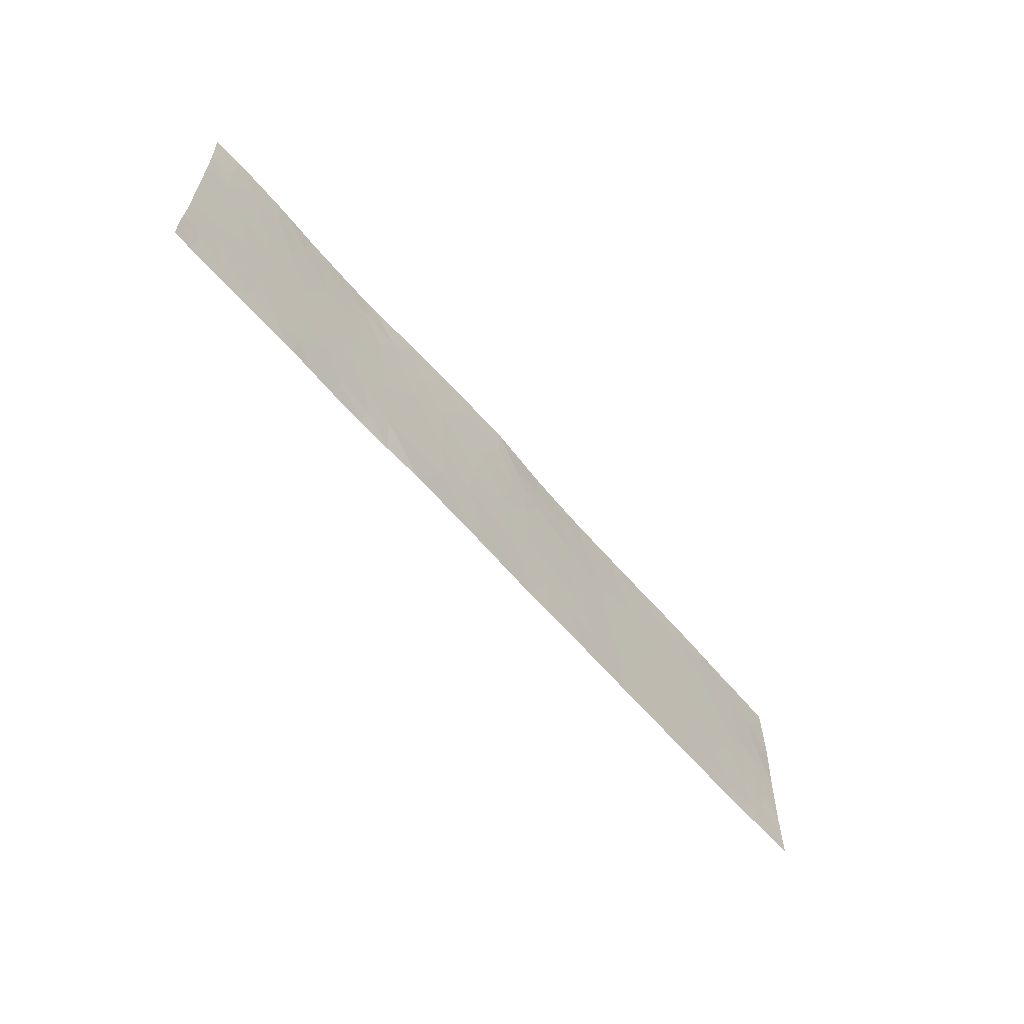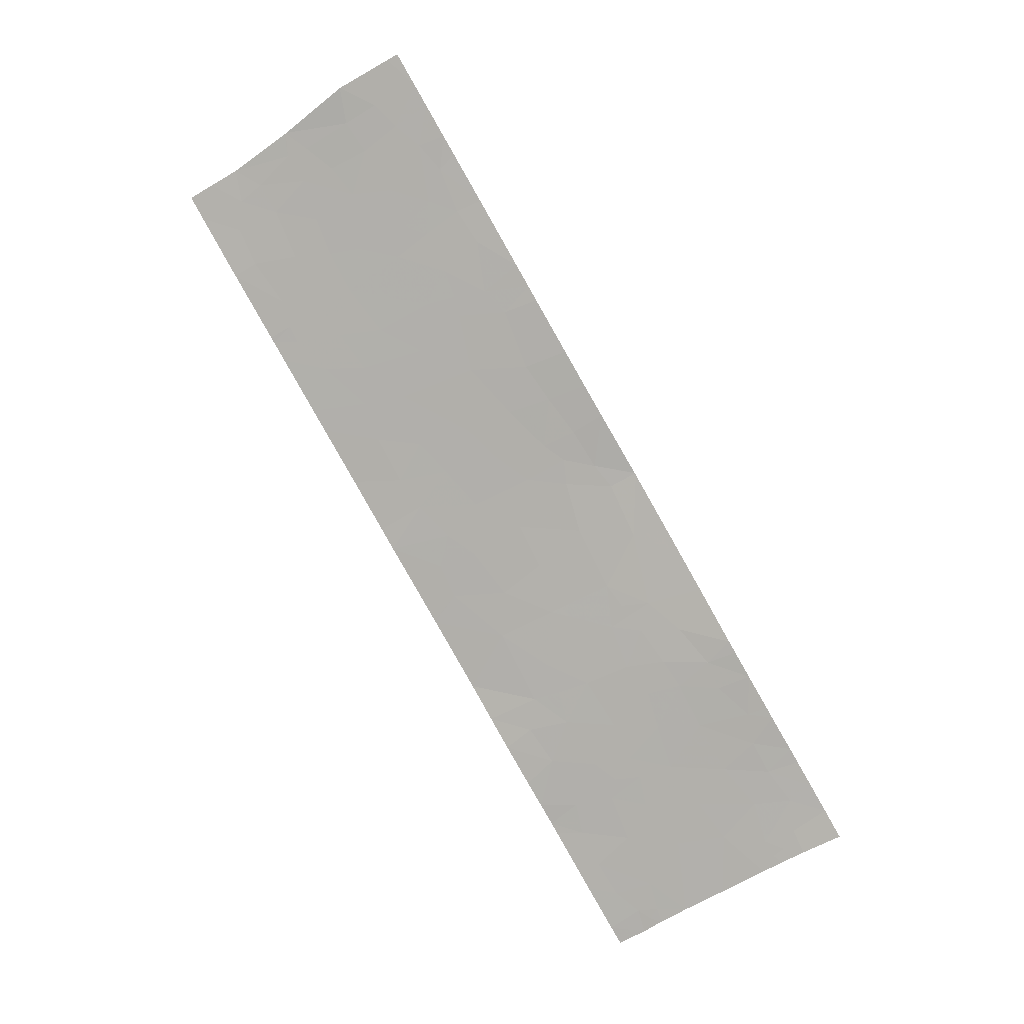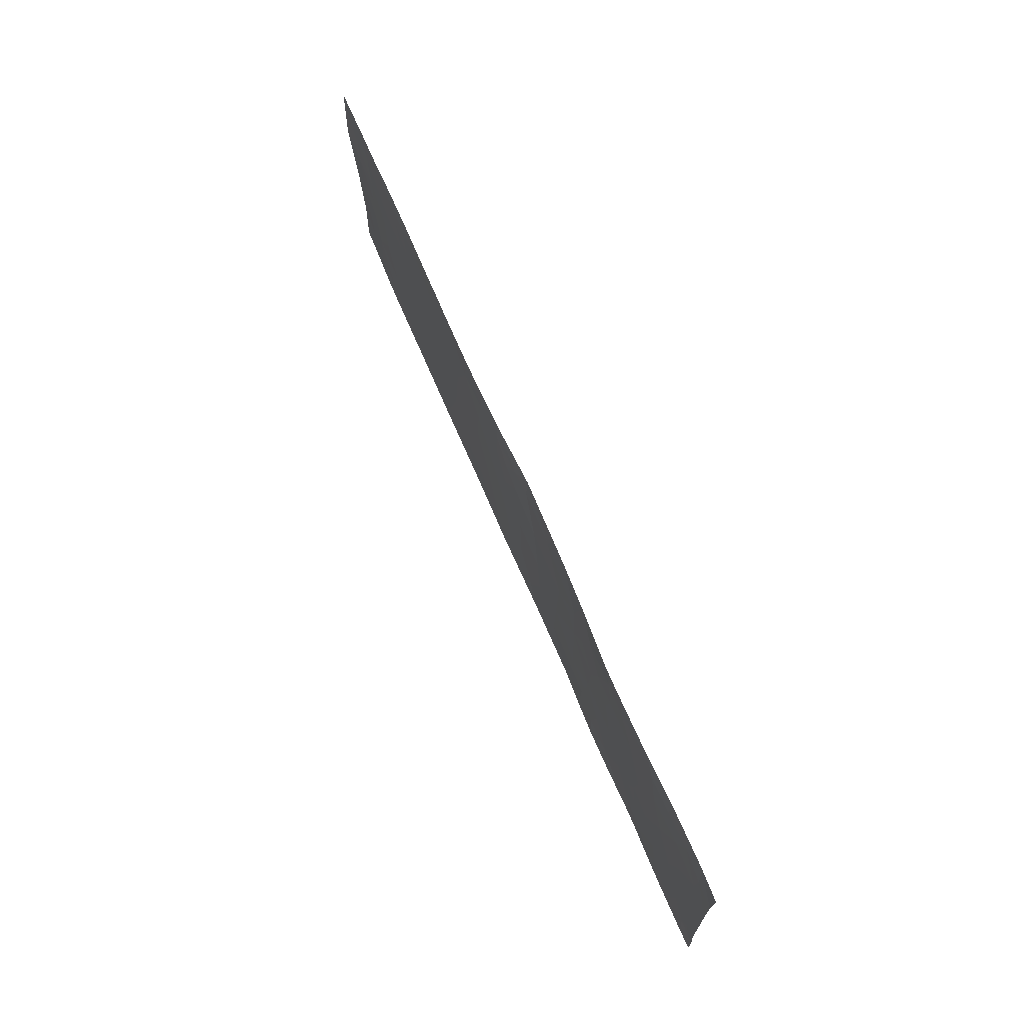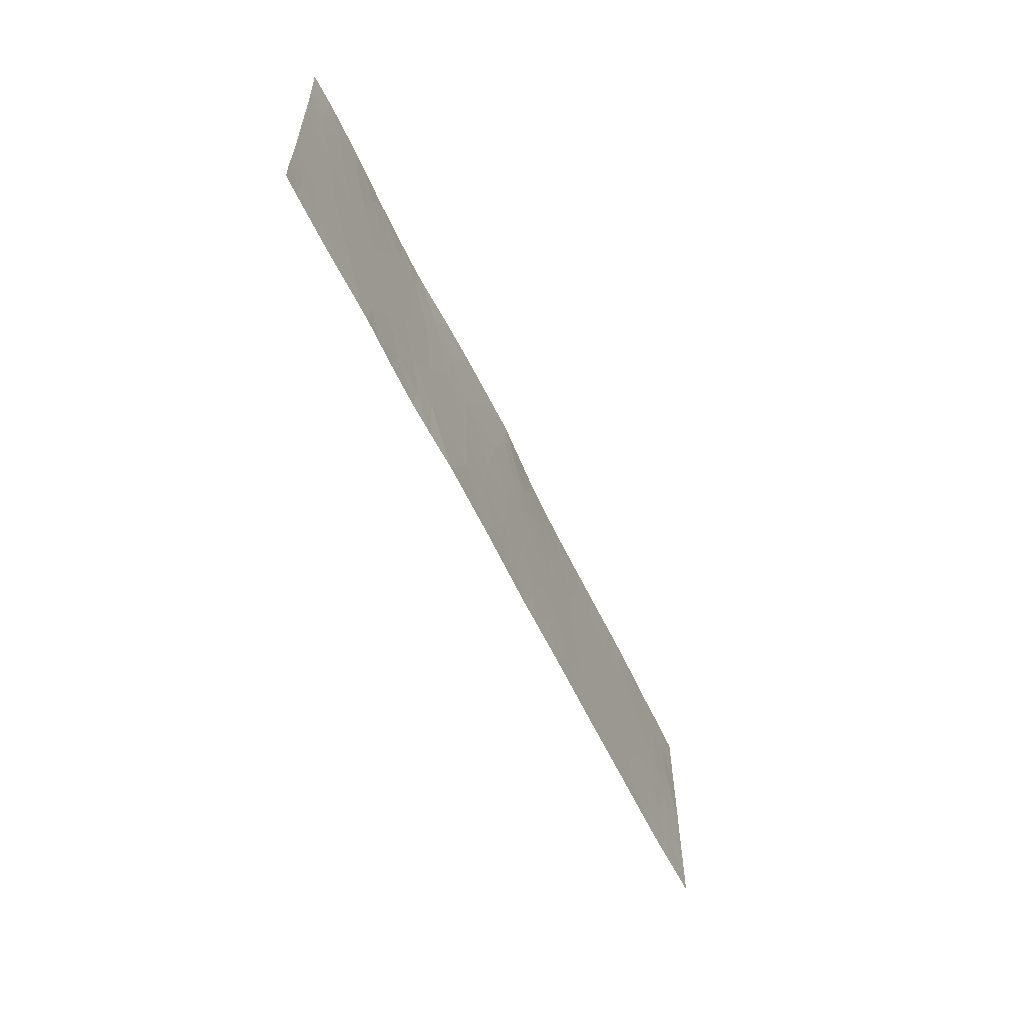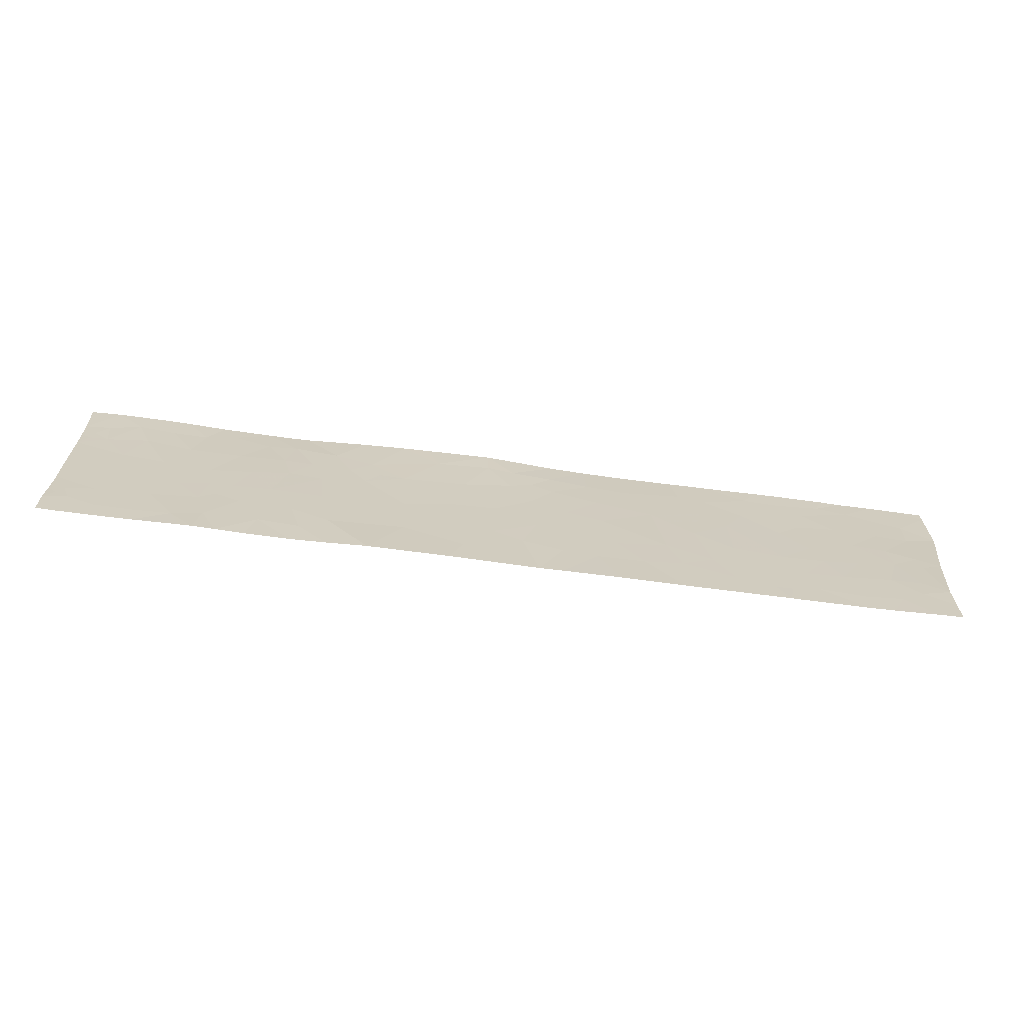
<metadata>
{"format":"obj","ext":"obj","renderer":"f3d","projection":"perspective","resolution":1024,"background":"white","views":[{"elev":-61.2,"azim":113.5,"up":"+Z"},{"elev":-66.5,"azim":-58.9,"up":"+Y"},{"elev":67.7,"azim":50.6,"up":"+Z"},{"elev":-58.3,"azim":98.2,"up":"+Z"},{"elev":-66.5,"azim":155.8,"up":"+Z"}]}
</metadata>
<code>
v 27.96 57.45 21.03
v 27.65 57.54 20.93
v 27.95 57.45 21.46
v 27.69 57.53 21.46
v 29.17 57.1 18.46
v 29.27 57.08 18.46
v 28.98 57.16 18.8
v 28.46 57.32 18.74
v 28.46 57.32 18.46
v 32.92 56 20.55
v 33.05 55.96 19.91
v 32.55 56.11 19.94
v 37.25 54.68 20.8
v 37.39 54.64 20.7
v 37.28 54.68 20.65
v 31.9 56.29 21.07
v 31.44 56.42 21.01
v 31.88 56.3 20.68
v 31.35 56.45 20.53
v 30.1 56.83 19.26
v 30.61 56.67 19.51
v 30.46 56.72 19.05
v 29.46 57.02 18.71
v 29.27 57.08 18.72
v 29.33 57.06 18.46
v 33.03 55.97 18.46
v 33.04 55.96 18.46
v 32.89 56.01 18.82
v 34.54 55.5 20.23
v 34.69 55.45 20.65
v 34.93 55.38 20.3
v 28.54 57.29 19.92
v 28.92 57.18 19.93
v 28.75 57.22 20.25
v 28.36 57.34 20.18
v 28.54 57.29 20.6
v 28.02 57.44 20.57
v 33.62 55.79 20.51
v 33.59 55.79 19.76
v 27.28 57.64 20.68
v 27.39 57.64 19.86
v 27.66 57.56 19.97
v 27.65 57.54 20.54
v 28.63 57.26 21.23
v 29.12 57.11 21.16
v 28.86 57.19 20.93
v 28.8 57.22 19.59
v 28.62 57.27 19.21
v 29.05 57.14 19.19
v 29.26 57.08 19.58
v 30.49 56.71 18.46
v 30.23 56.79 18.46
v 30.89 56.59 18.97
v 29.16 57.1 20.72
v 29.92 56.87 20.63
v 29.62 56.96 20.68
v 29.84 56.9 20.3
v 35.02 55.35 20.68
v 35.53 55.19 20.65
v 35.33 55.26 20.2
v 36.37 54.95 21.09
v 36.79 54.83 21.15
v 36.64 54.87 20.75
v 27.4 57.64 19.85
v 34.93 55.37 21.11
v 34.45 55.53 21.01
v 27.72 57.56 18.46
v 28.19 57.4 18.46
v 28.04 57.45 18.78
v 28.33 57.34 21.46
v 28.28 57.36 21.15
v 27.61 57.59 18.46
v 27.78 57.53 18.97
v 30.72 56.64 20.37
v 31 56.55 20.96
v 36.93 54.78 19.16
v 37.39 54.64 19.38
v 37.23 54.69 19.08
v 37.15 54.71 18.86
v 37.3 54.67 18.94
v 37.39 54.64 20.98
v 29.22 57.09 20.28
v 28.97 57.16 20.53
v 27.45 57.64 18.75
v 27.46 57.64 19.09
v 32.12 56.23 20.31
v 32.13 56.23 20.8
v 34.67 55.46 18.81
v 34.38 55.55 19.05
v 34.79 55.42 19.26
v 33.9 55.7 20.54
v 34.02 55.67 20.84
v 34.06 55.65 20.31
v 36.86 54.8 18.73
v 36.45 54.92 18.71
v 36.33 54.96 19.2
v 31.31 56.46 19.99
v 31.72 56.35 20.11
v 33.68 55.79 21.46
v 34.16 55.63 21.46
v 34.26 55.59 20.6
v 27.45 57.64 18.46
v 28.56 57.28 21.46
v 29.38 57.03 21.46
v 29.15 57.1 21.46
v 28.39 57.34 19.65
v 27.3 57.64 21.33
v 27.3 57.64 21.46
v 29.52 56.99 21.19
v 35.83 55.1 21.46
v 35.67 55.15 21.22
v 35.7 55.14 21.46
v 31.07 56.52 21.46
v 30.41 56.72 21.46
v 35.75 55.13 19.7
v 35.65 55.16 19.42
v 35.38 55.25 19.3
v 35.5 55.21 19.71
v 35.28 55.25 21.46
v 36.4 54.94 18.46
v 36.65 54.86 18.46
v 30.25 56.78 19.96
v 29.82 56.91 19.66
v 28.08 57.44 19.27
v 29.57 56.99 18.46
v 29.89 56.89 18.85
v 29.64 56.96 19.21
v 30.13 56.81 20.57
v 37.39 54.64 20.45
v 37.08 54.74 20.65
v 31.5 56.39 21.46
v 37.39 54.64 19.04
v 36 55.06 21.1
v 36.12 55.02 20.64
v 35.07 55.34 19.74
v 33.56 55.81 19.09
v 33.91 55.7 18.46
v 34.09 55.64 19.39
v 27.62 57.57 19.73
v 32.06 56.24 18.46
v 31.8 56.32 18.46
v 31.79 56.32 19
v 34.5 55.51 19.71
v 29.3 57.06 19.17
v 31.41 56.44 18.96
v 31.16 56.51 19.39
v 31.59 56.38 19.5
v 30.04 56.83 20.98
v 34.97 55.35 21.46
v 34.82 55.39 21.46
v 32.36 56.18 21.09
v 32.38 56.16 20.69
v 33.13 55.93 19.38
v 32.13 56.24 20.99
v 32.57 56.1 19.29
v 30.35 56.74 21.07
v 27.74 57.55 19.27
v 27.4 57.64 19.83
v 35.81 55.12 20.1
v 31.17 56.51 18.46
v 34.44 55.53 19.35
v 36.07 55.04 19.59
v 27.99 57.45 20.12
v 32.24 56.19 19.13
v 32.08 56.24 19.61
v 34.73 55.43 18.46
v 34.35 55.56 18.46
v 36.65 54.86 19.71
v 36.35 54.95 20.17
v 27.95 57.47 19.75
v 37.12 54.73 21.01
v 31.89 56.29 21.46
v 32.65 56.11 21.46
v 32.51 56.12 18.86
v 35.12 55.32 18.86
v 30.23 56.77 21.46
v 36.03 55.05 18.73
v 35.71 55.15 18.84
v 35.83 55.11 19.27
v 33.39 55.88 21.46
v 32.68 56.1 21.46
v 33.26 55.91 21.08
v 36.25 54.99 21.46
v 32.65 56.1 21.14
v 29.97 56.85 21.46
v 37.08 54.75 21.46
v 37.39 54.64 19.89
v 35.22 55.29 18.46
v 36.82 54.81 20.23
v 36.43 54.94 21.46
v 35.25 55.27 21.07
v 35.52 55.21 18.46
v 37.41 54.64 18.79
v 36.74 54.85 21.46
v 32.66 56.11 21.46
v 37.42 54.64 21.46
v 37.09 54.73 18.46
v 35.9 55.1 18.46
v 37.19 54.7 18.46
v 37.4 54.64 18.46
v 35.77 55.14 18.46
v 33.06 55.96 18.46
f 4 2 1
f 1 3 4
f 7 5 6
f 7 8 9
f 9 5 7
f 12 11 10
f 15 14 13
f 18 16 17
f 17 19 18
f 22 21 20
f 25 23 24
f 28 26 27
f 31 30 29
f 34 32 33
f 34 35 32
f 37 35 36
f 11 39 38
f 38 10 11
f 43 40 41
f 41 42 43
f 43 2 40
f 46 45 44
f 49 47 48
f 49 50 47
f 22 52 51
f 51 53 22
f 46 54 45
f 57 55 56
f 60 58 31
f 60 59 58
f 63 62 61
f 42 41 64
f 66 30 65
f 69 67 68
f 44 70 71
f 73 72 67
f 67 69 73
f 19 75 74
f 78 77 76
f 78 79 80
f 13 14 81
f 46 44 71
f 71 36 46
f 34 82 83
f 83 36 34
f 34 33 82
f 37 2 43
f 69 68 8
f 7 6 24
f 73 84 72
f 73 85 84
f 36 35 34
f 87 18 86
f 36 71 1
f 1 37 36
f 90 89 88
f 93 92 91
f 3 71 70
f 76 95 94
f 76 96 95
f 19 74 97
f 18 98 86
f 18 19 98
f 92 100 99
f 101 92 93
f 72 84 102
f 24 6 25
f 44 103 70
f 45 104 105
f 32 106 47
f 47 33 32
f 44 105 103
f 44 45 105
f 107 40 2
f 107 2 4
f 4 108 107
f 3 1 71
f 45 109 104
f 68 9 8
f 112 111 110
f 75 113 114
f 118 116 115
f 118 117 116
f 119 111 112
f 121 95 120
f 123 122 57
f 106 124 48
f 126 23 125
f 126 127 23
f 128 57 122
f 122 74 128
f 15 129 14
f 15 130 129
f 17 131 113
f 113 75 17
f 78 80 132
f 134 61 133
f 38 39 93
f 46 83 54
f 46 36 83
f 60 31 135
f 89 136 137
f 89 138 136
f 125 23 25
f 56 54 82
f 139 42 64
f 142 141 140
f 30 58 65
f 135 143 90
f 50 82 33
f 127 50 144
f 147 146 145
f 145 142 147
f 128 148 55
f 65 149 150
f 87 152 151
f 153 136 39
f 147 97 146
f 87 151 154
f 28 153 155
f 22 126 52
f 22 20 126
f 54 109 45
f 54 56 109
f 75 114 156
f 156 74 75
f 157 85 73
f 139 158 85
f 85 157 139
f 29 93 143
f 29 101 93
f 29 30 101
f 134 63 61
f 126 125 52
f 16 131 17
f 60 135 118
f 118 159 60
f 15 13 130
f 53 51 160
f 161 143 138
f 159 115 162
f 128 156 148
f 128 74 156
f 37 163 35
f 50 57 82
f 50 123 57
f 165 164 155
f 88 167 166
f 169 162 168
f 169 159 162
f 170 139 157
f 157 124 170
f 144 24 23
f 23 127 144
f 130 171 62
f 62 63 130
f 78 76 79
f 20 122 123
f 20 21 122
f 151 173 172
f 172 16 151
f 142 140 164
f 164 165 142
f 123 50 127
f 174 140 26
f 26 28 174
f 175 90 88
f 82 54 83
f 165 12 86
f 124 69 8
f 8 48 124
f 165 155 12
f 156 114 176
f 49 7 24
f 24 144 49
f 179 178 177
f 177 96 179
f 142 165 147
f 53 146 21
f 182 180 181
f 53 145 146
f 48 47 106
f 183 110 133
f 133 61 183
f 152 10 184
f 184 151 152
f 48 8 7
f 16 172 131
f 57 56 82
f 138 93 39
f 138 143 93
f 138 39 136
f 148 156 176
f 56 55 148
f 148 176 185
f 66 92 101
f 101 30 66
f 130 13 171
f 60 159 59
f 128 55 57
f 151 16 154
f 152 12 10
f 152 86 12
f 171 186 62
f 168 77 187
f 168 76 77
f 133 110 111
f 49 48 7
f 89 161 138
f 147 98 97
f 147 165 98
f 22 53 21
f 134 159 169
f 174 28 155
f 21 74 122
f 19 17 75
f 153 39 11
f 175 166 188
f 175 88 166
f 182 99 180
f 50 33 47
f 145 160 141
f 145 53 160
f 135 90 117
f 168 187 189
f 87 16 18
f 169 189 63
f 63 134 169
f 190 183 61
f 174 164 140
f 174 155 164
f 191 119 65
f 175 188 192
f 170 163 42
f 144 50 49
f 148 185 109
f 109 56 148
f 76 94 79
f 193 80 79
f 61 62 194
f 194 190 61
f 194 62 186
f 96 177 95
f 184 181 195
f 81 196 186
f 186 171 81
f 94 121 197
f 94 95 121
f 185 104 109
f 177 120 95
f 177 198 120
f 94 197 199
f 199 79 94
f 13 81 171
f 193 199 200
f 193 79 199
f 132 80 193
f 10 38 182
f 177 178 201
f 192 201 178
f 198 177 201
f 87 86 152
f 142 145 141
f 118 135 117
f 182 92 99
f 182 38 92
f 38 91 92
f 66 100 92
f 87 154 16
f 165 86 98
f 29 143 135
f 135 31 29
f 124 73 69
f 155 11 12
f 155 153 11
f 28 202 136
f 136 153 28
f 19 97 98
f 28 27 202
f 159 118 115
f 189 187 129
f 129 130 189
f 191 65 58
f 58 59 191
f 30 31 58
f 65 119 149
f 151 195 173
f 136 202 137
f 66 150 100
f 66 65 150
f 151 184 195
f 78 132 77
f 143 161 90
f 89 137 167
f 167 88 89
f 89 90 161
f 170 42 139
f 21 97 74
f 21 146 97
f 170 124 106
f 170 35 163
f 170 106 35
f 124 157 73
f 175 192 178
f 178 117 175
f 38 93 91
f 163 43 42
f 163 37 43
f 20 127 126
f 191 111 119
f 191 59 111
f 179 117 178
f 184 182 181
f 184 10 182
f 179 116 117
f 175 117 90
f 179 115 116
f 179 162 115
f 59 133 111
f 59 134 133
f 63 189 130
f 96 162 179
f 106 32 35
f 162 96 168
f 20 123 127
f 139 64 158
f 159 134 59
f 168 96 76
f 169 168 189
f 37 1 2

</code>
